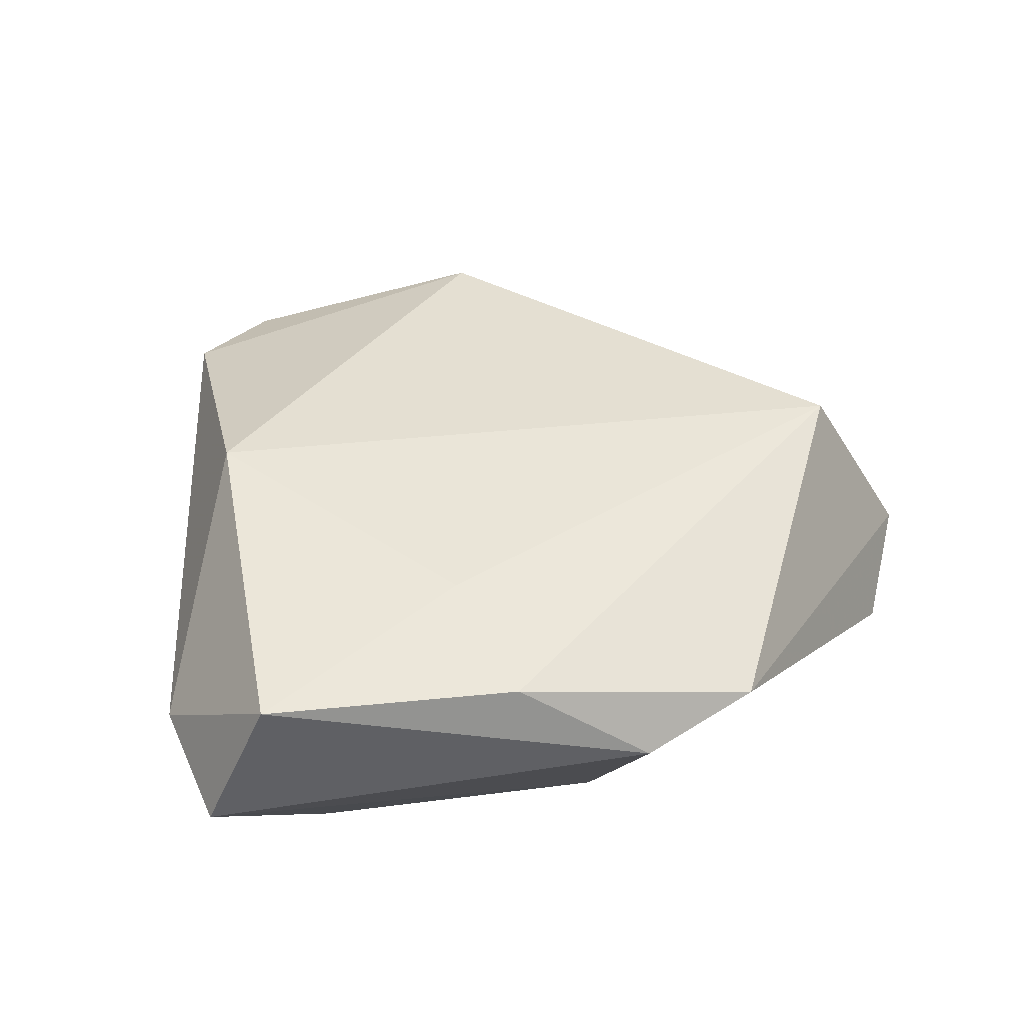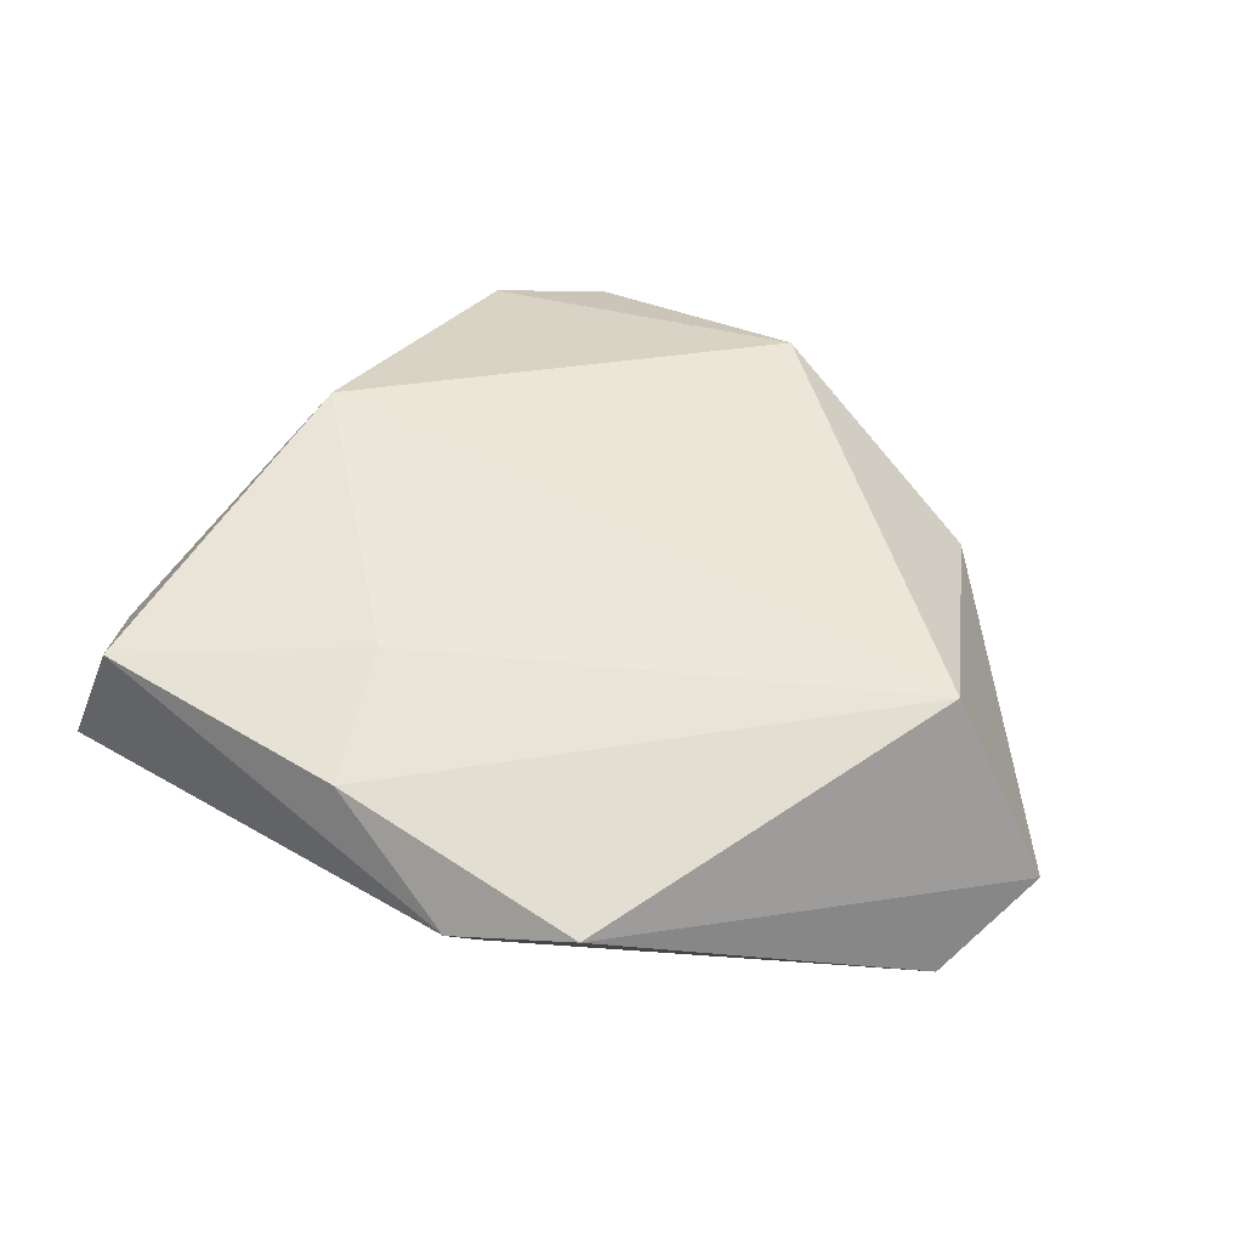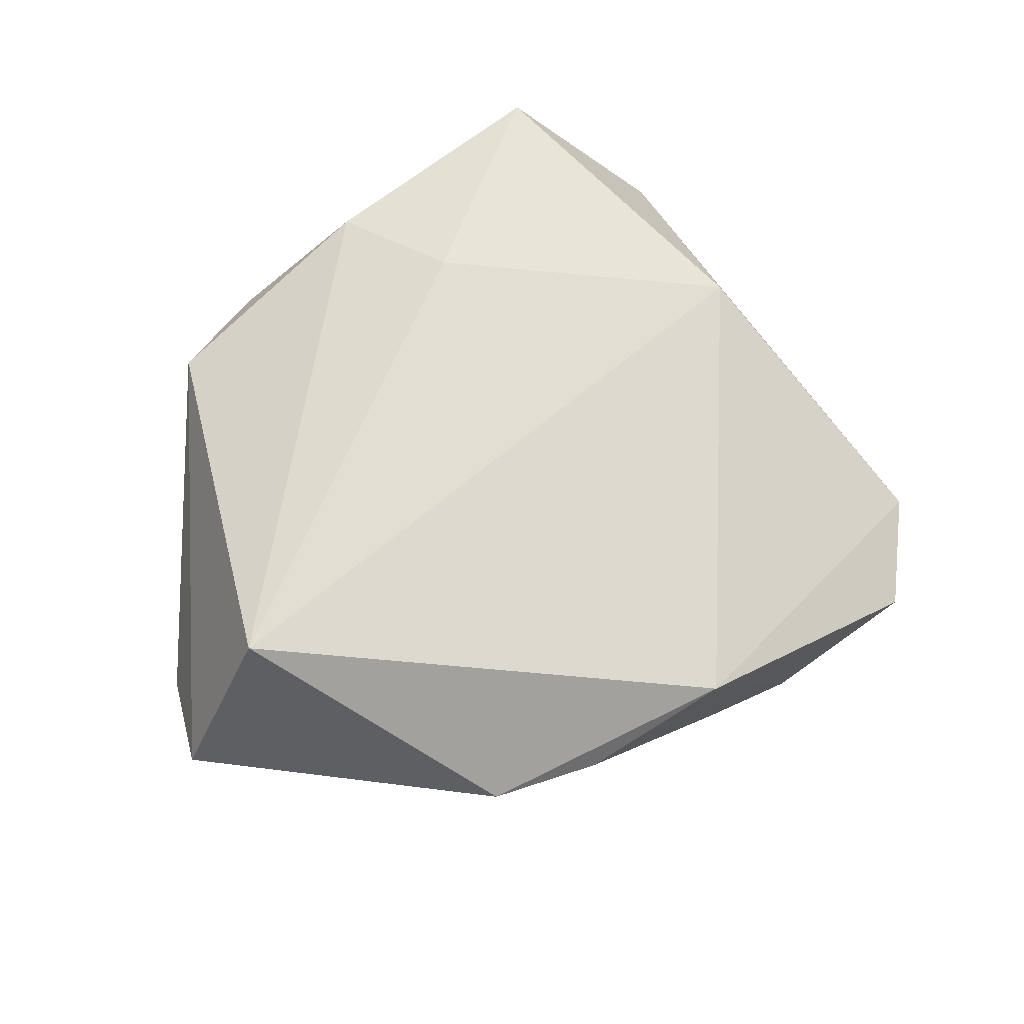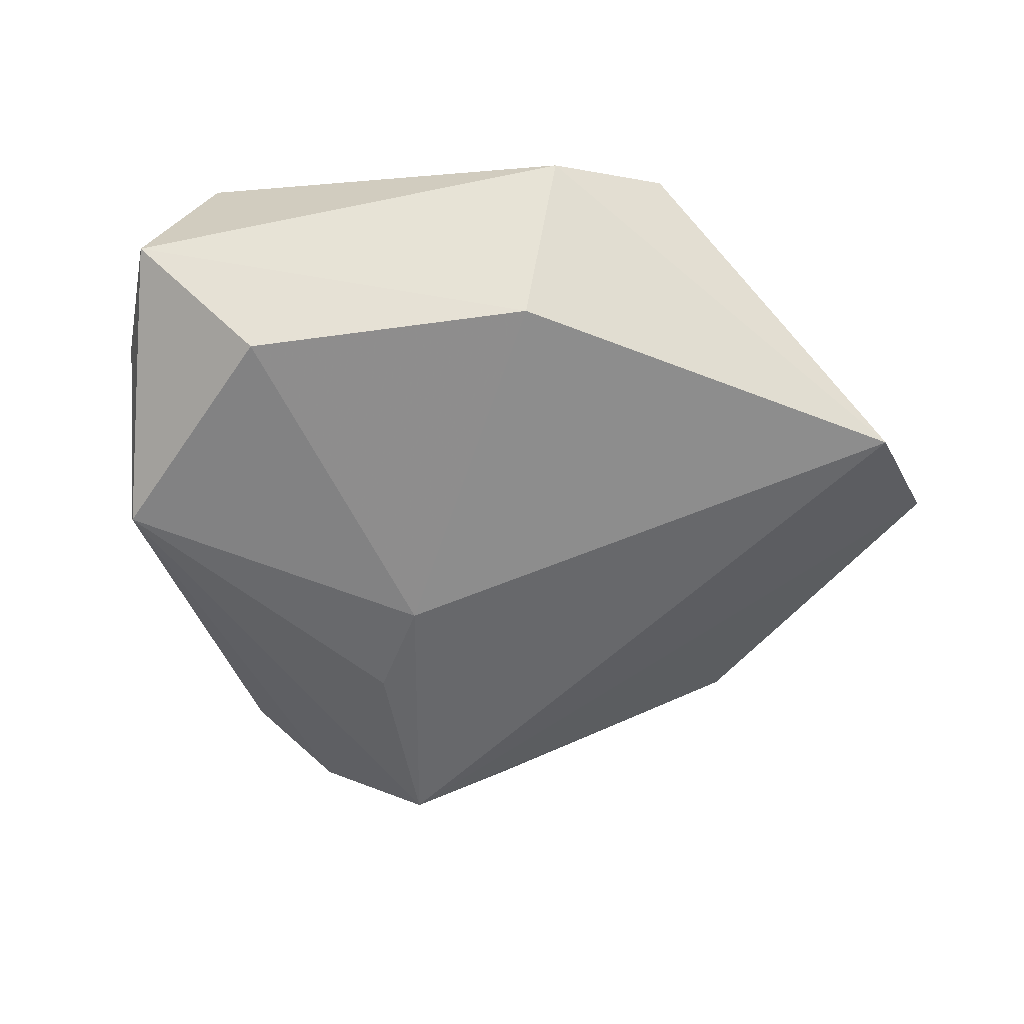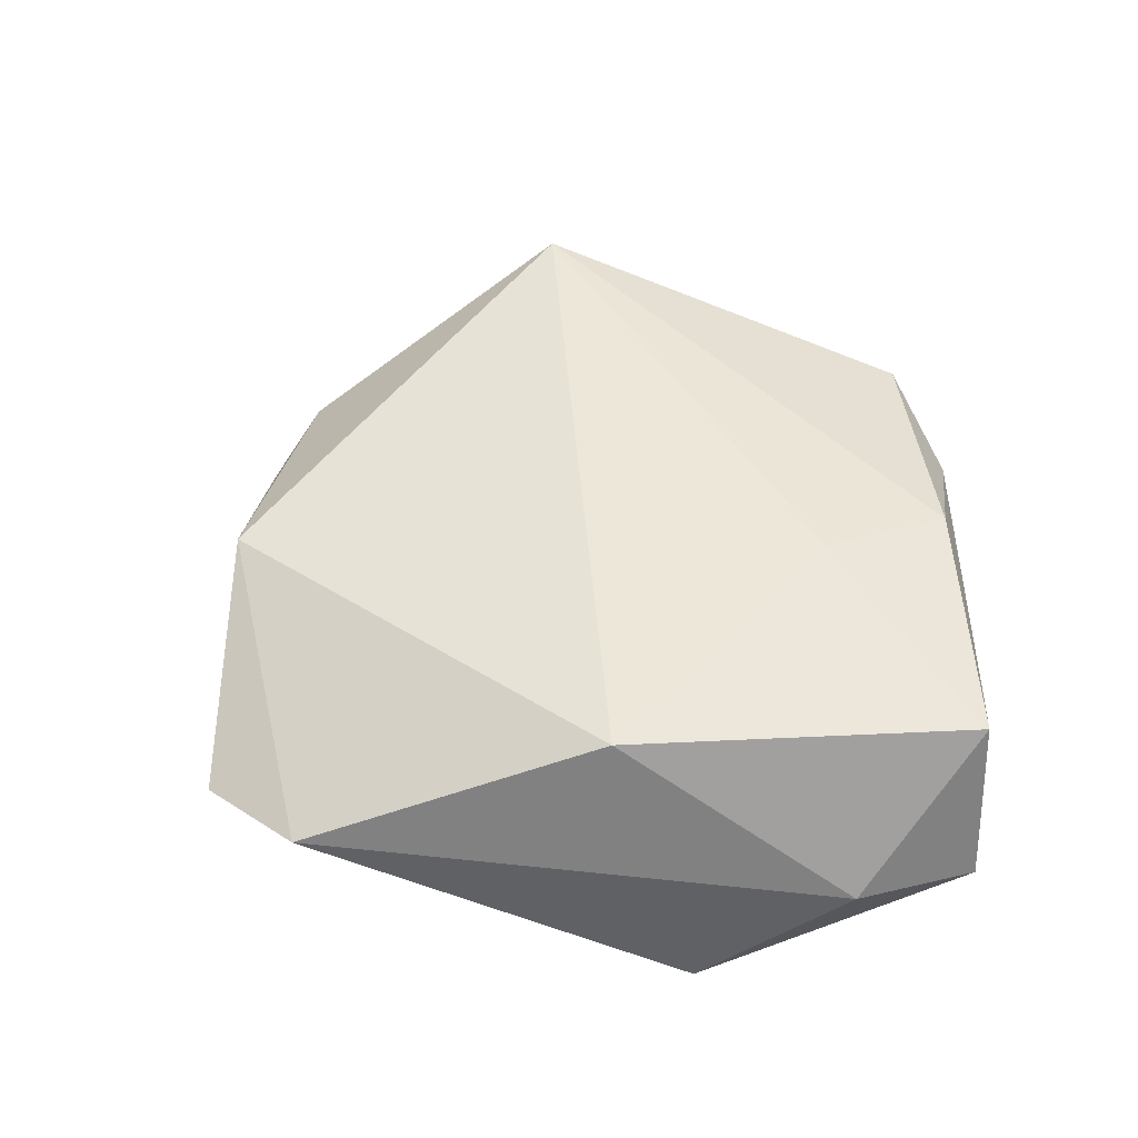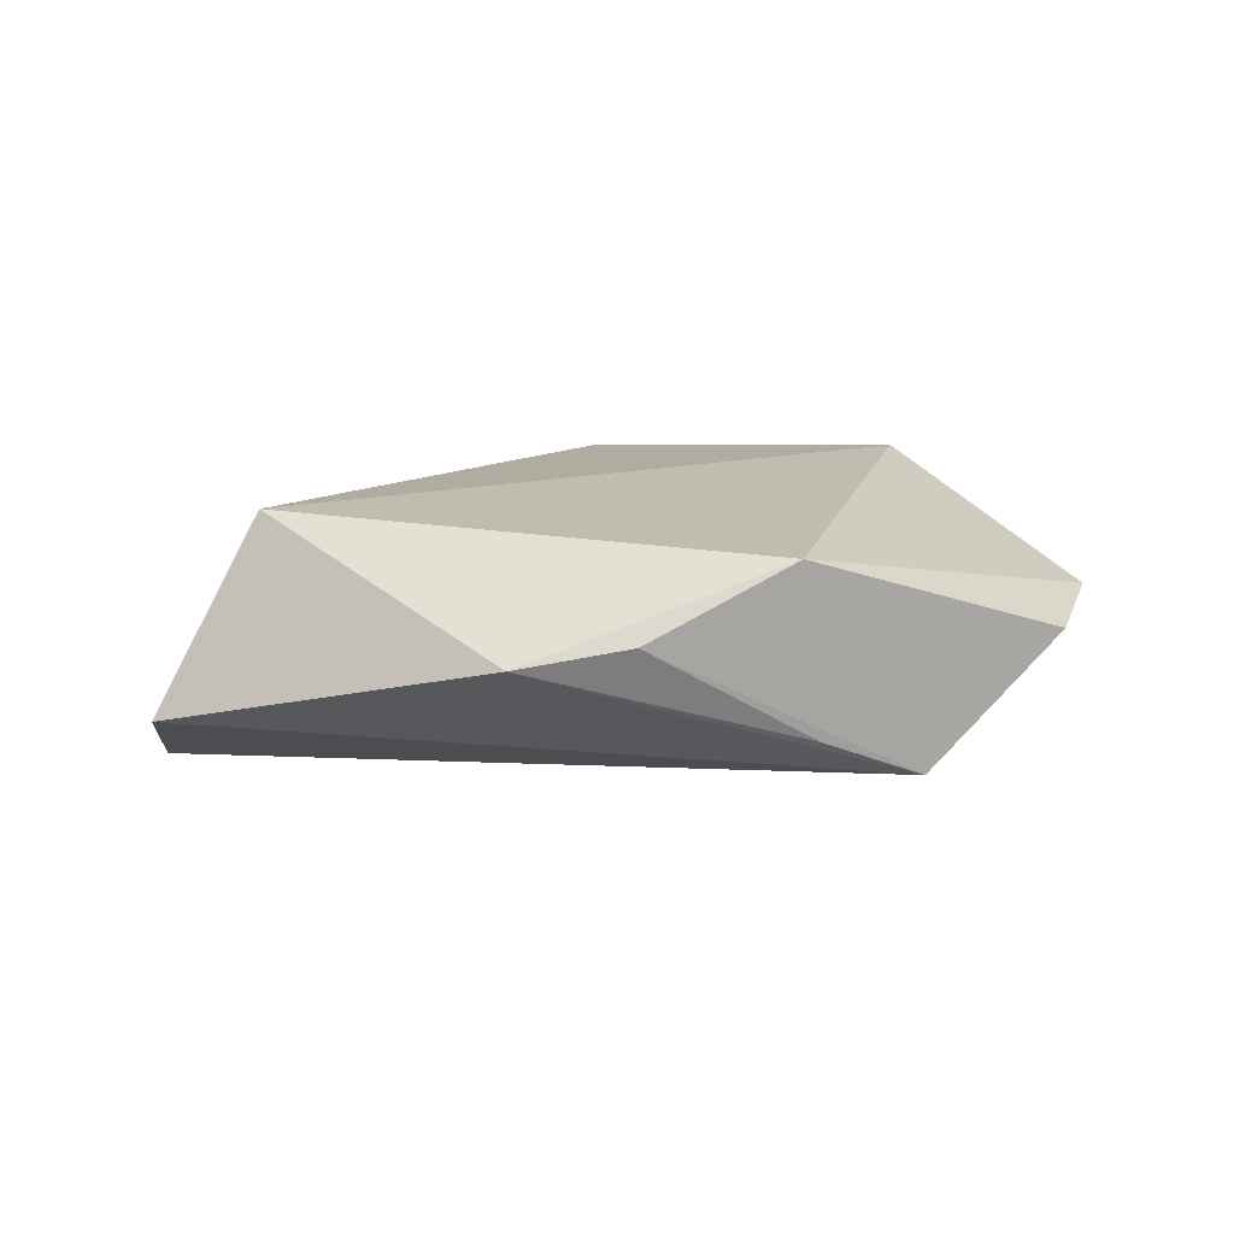
<metadata>
{"format":"obj","ext":"obj","renderer":"f3d","projection":"perspective","resolution":1024,"background":"white","views":[{"elev":43.9,"azim":-20.6,"up":"+Z"},{"elev":48.6,"azim":20.8,"up":"+Z"},{"elev":65.2,"azim":129.4,"up":"+Z"},{"elev":-61.7,"azim":-7.3,"up":"+Z"},{"elev":53.1,"azim":-105.9,"up":"+Z"},{"elev":9.2,"azim":142.1,"up":"+Z"}]}
</metadata>
<code>
v 0.04564 -0.01715 -0.01248
v -0.008274 0.0217 -0.01417
v -0.01384 0.04768 0.002637
v -0.04229 -0.01267 -0.0006632
v 0.008001 0.03808 -0.007018
v 0.02502 0.03252 0.002807
v -0.02378 0.04081 0.005186
v 0.004593 -0.03983 0.003336
v 0.002541 -0.0286 -0.0138
v -0.001901 0.04165 -0.01083
v 0.0172 -0.03814 0.006506
v -0.03474 -0.02798 0.01302
v -0.005582 0.01052 -0.01618
v -0.0282 0.009096 0.01613
v 0.05258 -0.006976 -0.006771
v 0.01119 0.0389 0.0103
v 0.03463 0.02582 0.0008078
v -0.008251 -0.03384 0.01224
v -0.01013 -0.01945 0.01513
v 0.04182 -0.004509 0.01299
v -0.02716 -0.02115 -0.01524
v -0.03937 0.002993 -0.01412
v -0.04137 -0.02624 -0.003307
f 10 15 1
f 17 15 10
f 15 17 20
f 20 17 16
f 23 22 21
f 10 1 13
f 21 22 13
f 10 16 6
f 16 17 6
f 4 23 12
f 22 23 4
f 12 23 8
f 2 22 10
f 10 13 2
f 2 13 22
f 5 17 10
f 10 6 5
f 5 6 17
f 22 4 7
f 9 23 21
f 9 8 23
f 1 8 9
f 21 13 9
f 9 13 1
f 11 8 1
f 11 1 15
f 15 20 11
f 14 7 4
f 14 4 12
f 16 7 14
f 12 19 14
f 14 20 16
f 14 19 20
f 10 22 3
f 22 7 3
f 3 16 10
f 3 7 16
f 20 19 18
f 18 11 20
f 18 19 12
f 12 8 18
f 8 11 18

</code>
